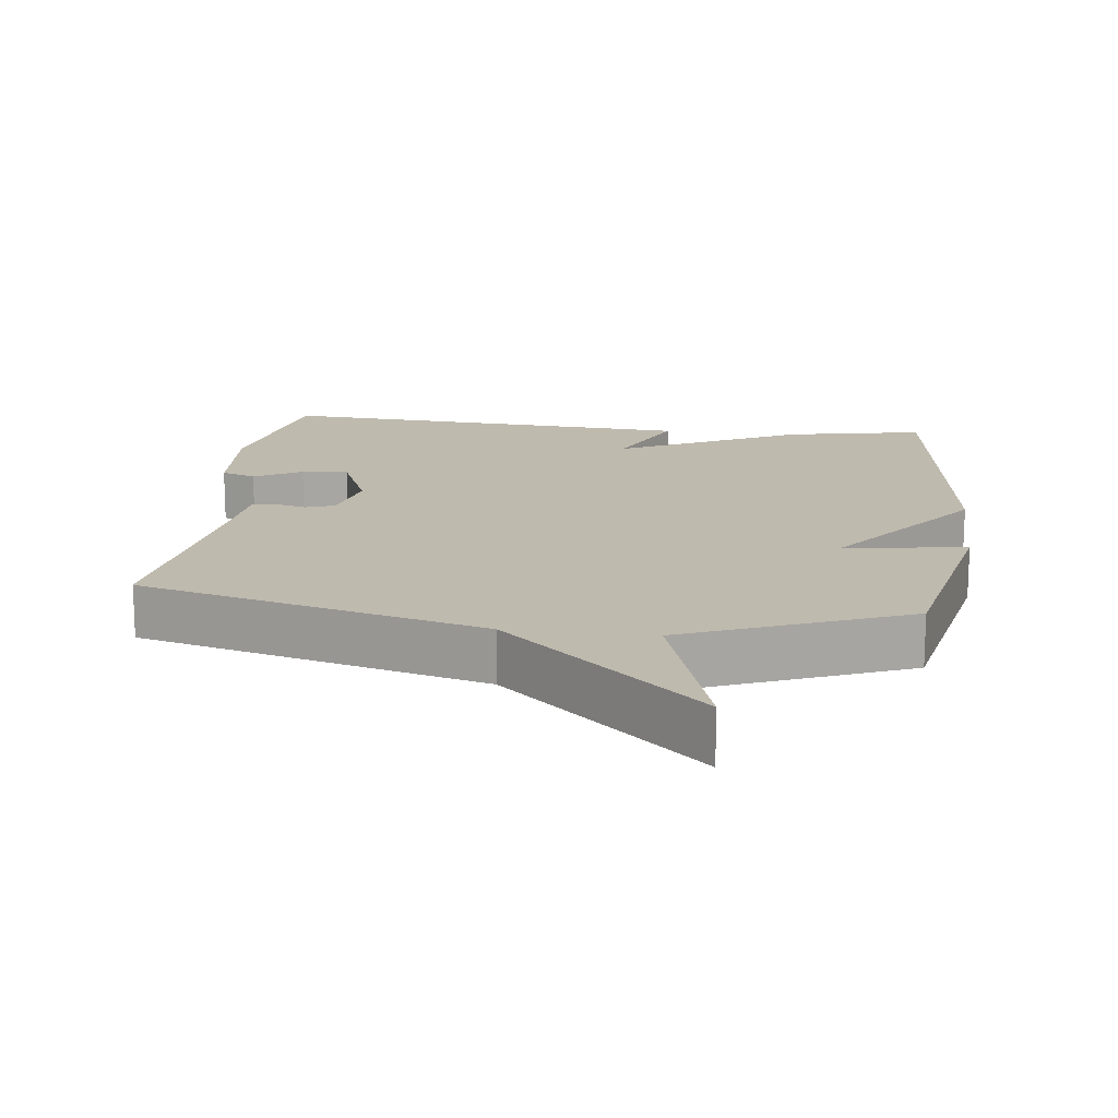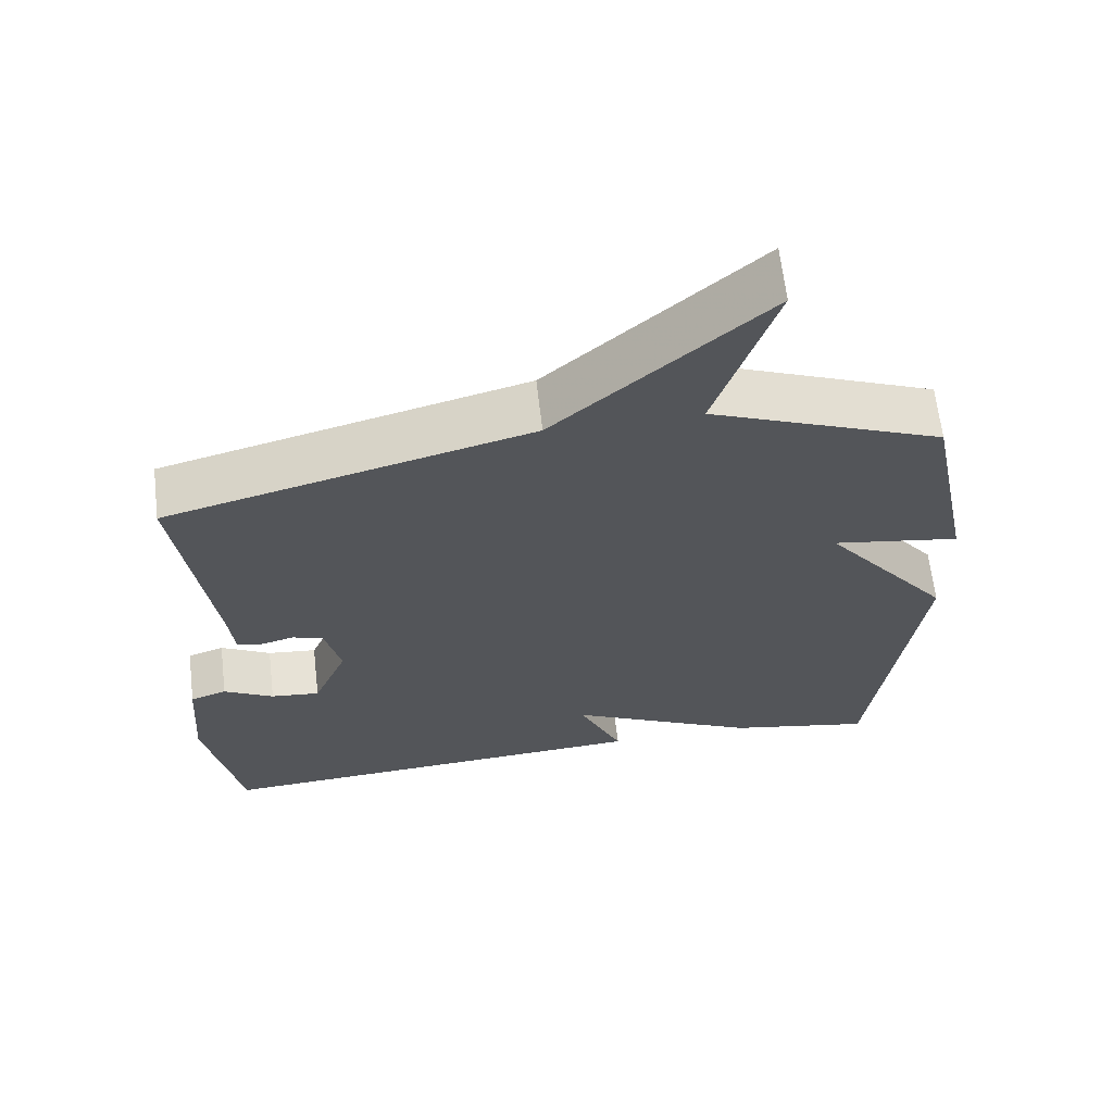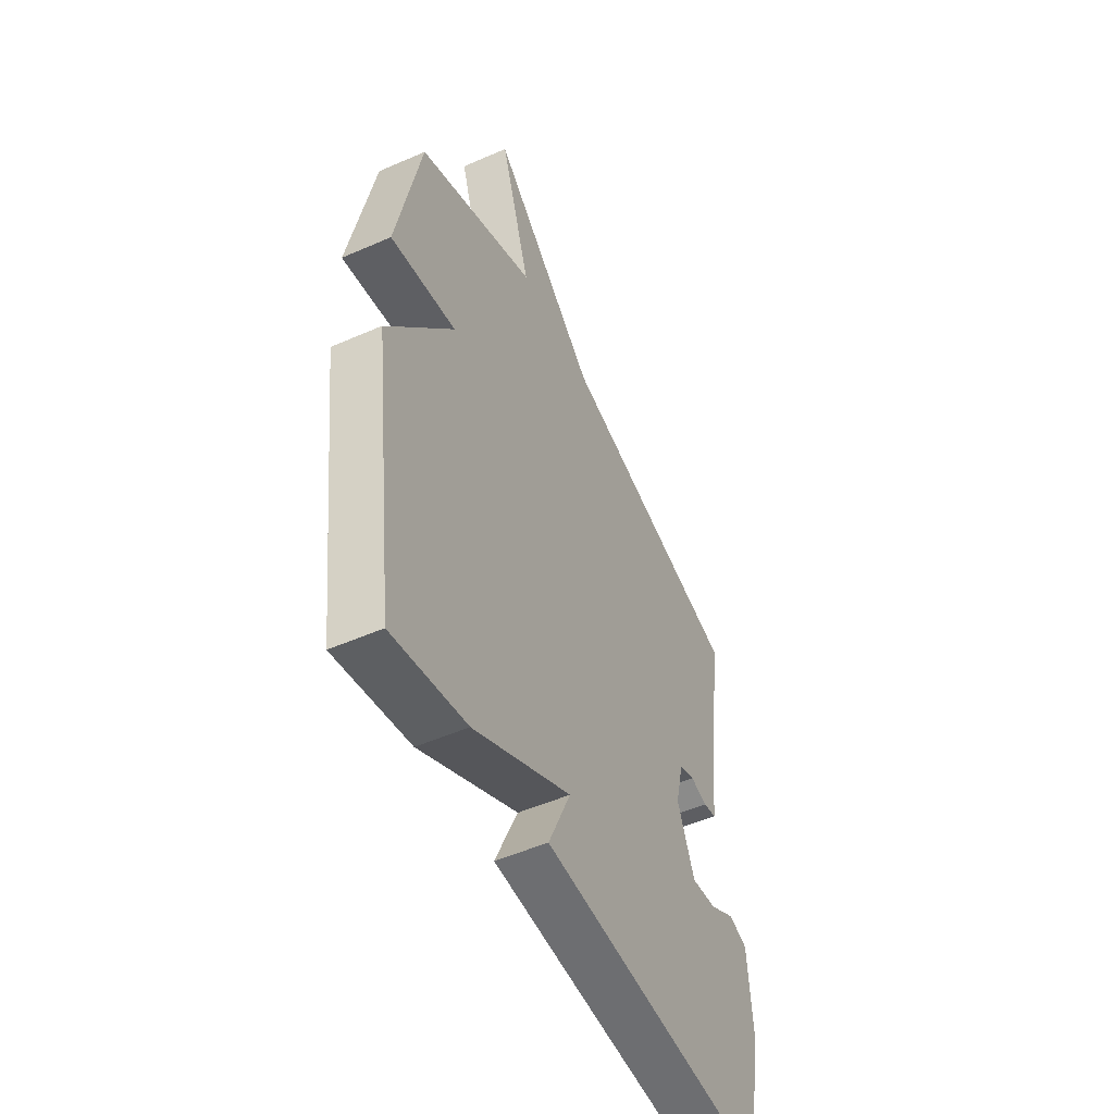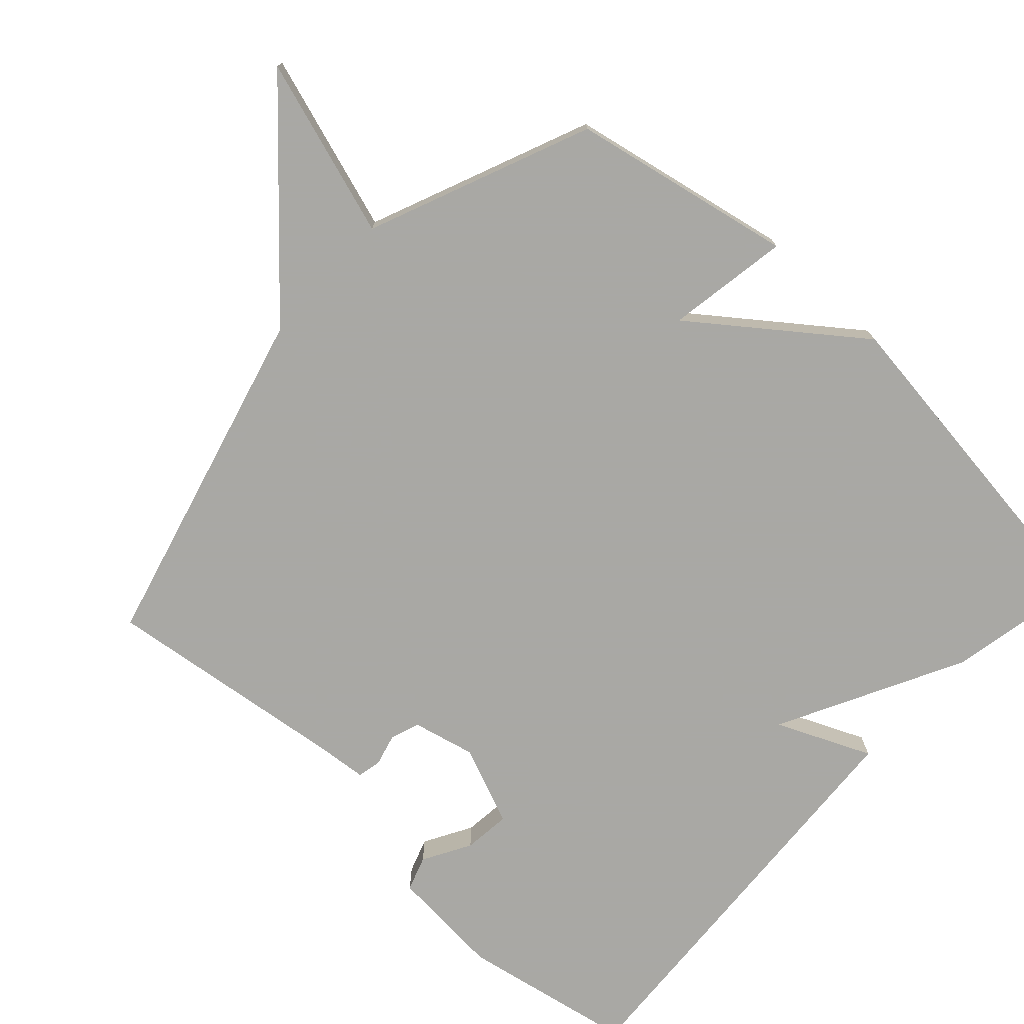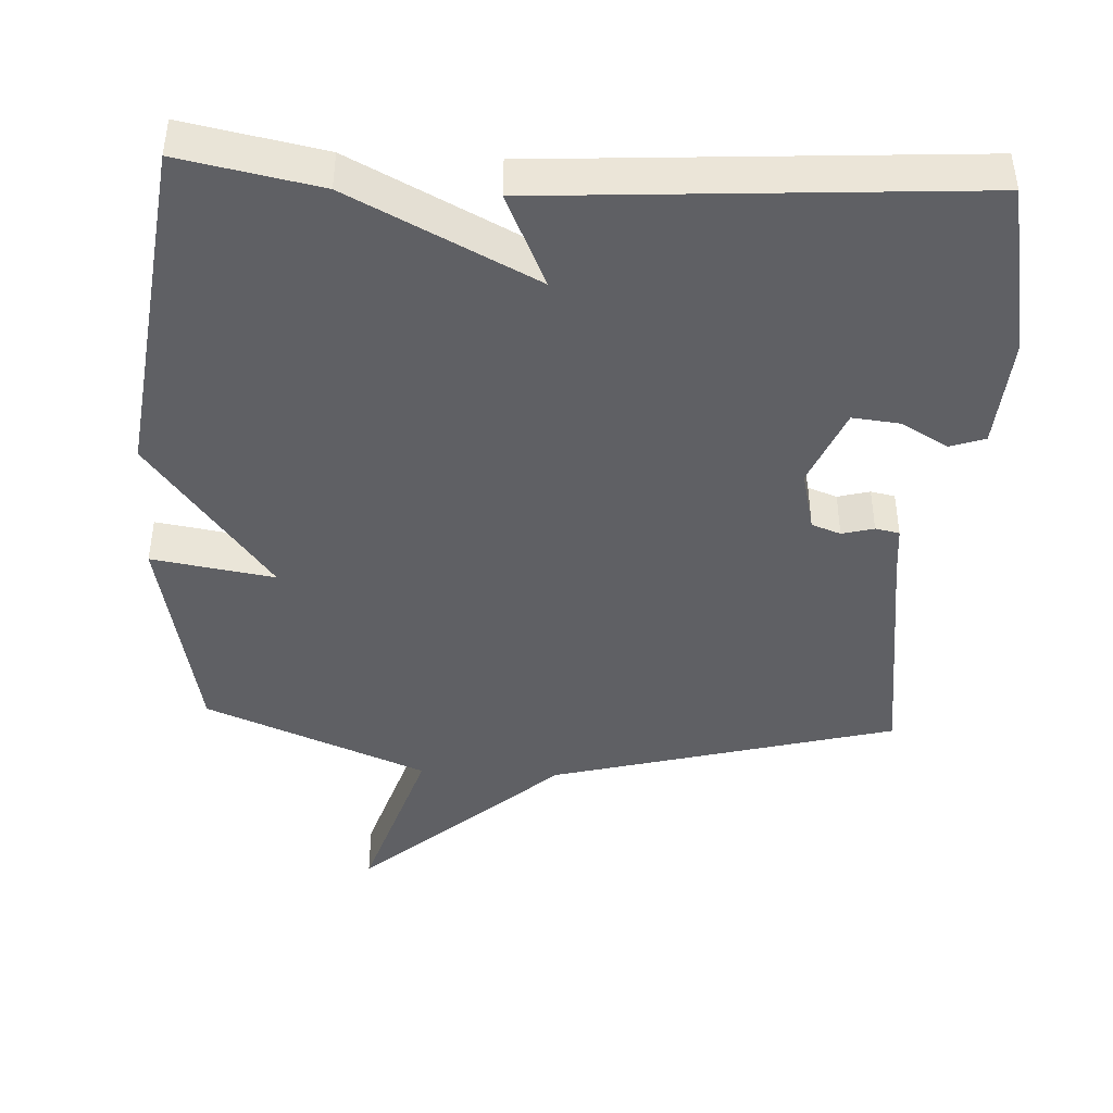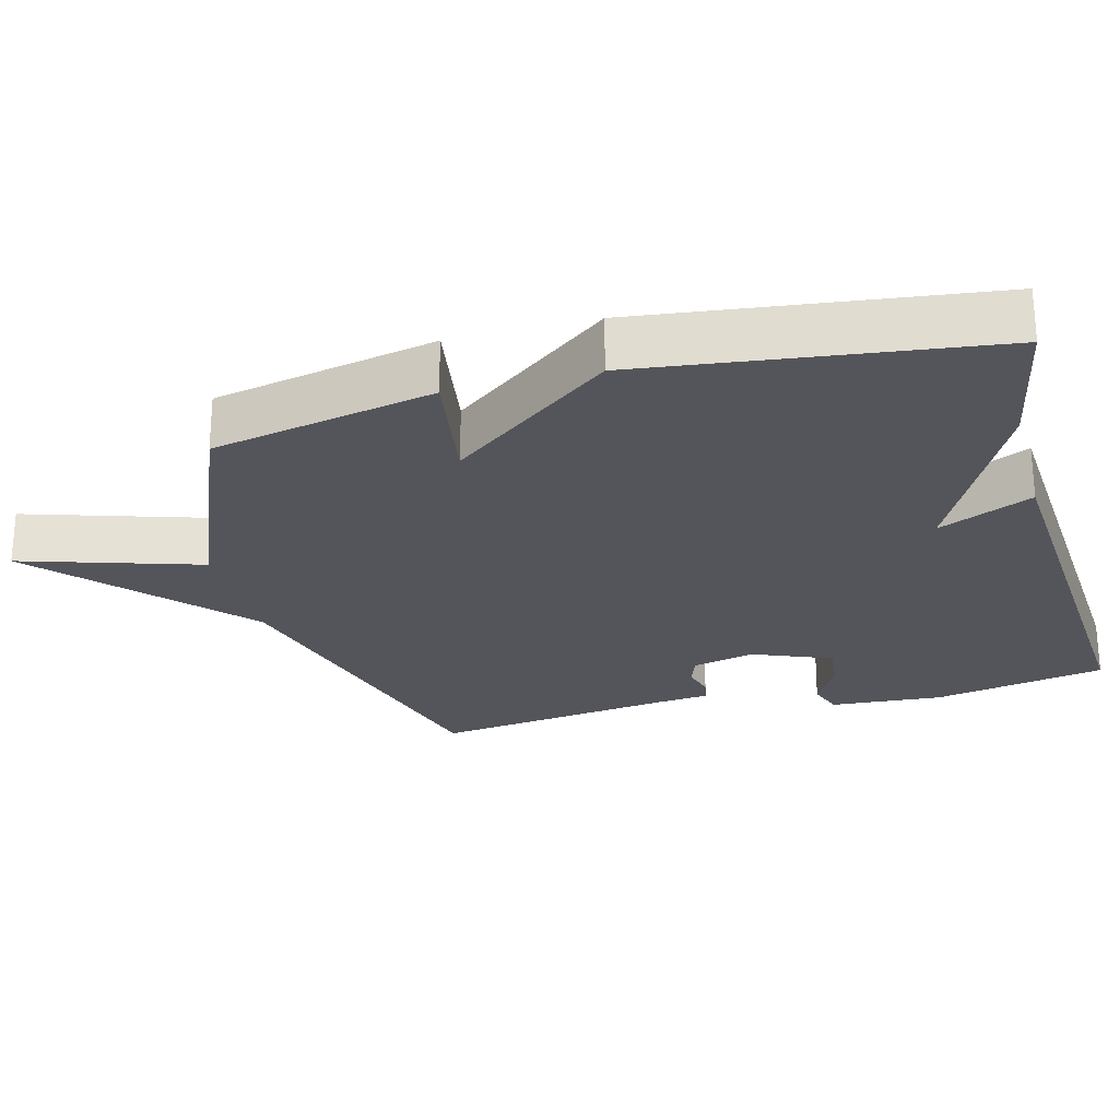
<metadata>
{"format":"obj","ext":"obj","renderer":"f3d","projection":"perspective","resolution":1024,"background":"white","views":[{"elev":15.8,"azim":7.1,"up":"+Y"},{"elev":64.8,"azim":-6.6,"up":"+Z"},{"elev":-51.2,"azim":115.5,"up":"+Z"},{"elev":-75.0,"azim":47.2,"up":"+Y"},{"elev":-43.3,"azim":177.1,"up":"+Y"},{"elev":-25.0,"azim":105.1,"up":"+Y"}]}
</metadata>
<code>
v -0.5 0.07 -0.5
v -0.547 0.07 -0.256
v -0.535 0.07 -0.097
v -0.486 0.07 -0.08
v -0.419 0.07 -0.118
v -0.353 0.07 -0.125
v -0.307 0.07 -0.014
v -0.328 0.07 0.074
v -0.369 0.07 0.089
v -0.414 0.07 0.077
v -0.448 0.07 0.084
v -0.455 0.07 0.156
v -0.5 0.07 0.5
v -0.013 0.07 0.629
v 0.267 0.07 0.88
v 0.187 0.07 0.629
v 0.5 0.07 0.5
v 0.563 0.07 0.186
v 0.39 0.07 0.214
v 0.563 0.07 -0.014
v 0.5 0.07 -0.5
v 0.304 0.07 -0.461
v 0.045 0.07 -0.328
v 0.104 0.07 -0.461
v -0.5 0 -0.5
v -0.547 0 -0.256
v -0.535 0 -0.097
v -0.486 0 -0.08
v -0.419 0 -0.118
v -0.353 0 -0.125
v -0.307 0 -0.014
v -0.328 0 0.074
v -0.369 0 0.089
v -0.414 0 0.077
v -0.448 0 0.084
v -0.455 0 0.156
v -0.5 0 0.5
v -0.013 0 0.629
v 0.267 0 0.88
v 0.187 0 0.629
v 0.5 0 0.5
v 0.563 0 0.186
v 0.39 0 0.214
v 0.563 0 -0.014
v 0.5 0 -0.5
v 0.304 0 -0.461
v 0.045 0 -0.328
v 0.104 0 -0.461
f 1 2 3
f 24 1 3
f 23 24 3
f 21 22 23
f 20 21 23
f 19 20 23
f 16 17 18 19
f 16 19 23
f 14 15 16
f 12 13 14 16
f 11 12 16
f 10 11 16
f 9 10 16
f 8 9 16
f 7 8 16 23
f 6 7 23
f 5 6 23
f 3 4 5
f 3 5 23
f 27 26 25
f 27 25 48
f 27 48 47
f 47 46 45
f 47 45 44
f 47 44 43
f 43 42 41 40
f 47 43 40
f 40 39 38
f 40 38 37 36
f 40 36 35
f 40 35 34
f 40 34 33
f 40 33 32
f 47 40 32 31
f 47 31 30
f 47 30 29
f 29 28 27
f 47 29 27
f 1 25 26 2
f 2 26 27 3
f 3 27 28 4
f 4 28 29 5
f 5 29 30 6
f 6 30 31 7
f 7 31 32 8
f 8 32 33 9
f 9 33 34 10
f 10 34 35 11
f 11 35 36 12
f 12 36 37 13
f 13 37 38 14
f 14 38 39 15
f 15 39 40 16
f 16 40 41 17
f 17 41 42 18
f 18 42 43 19
f 19 43 44 20
f 20 44 45 21
f 21 45 46 22
f 22 46 47 23
f 23 47 48 24
f 24 48 25 1

</code>
